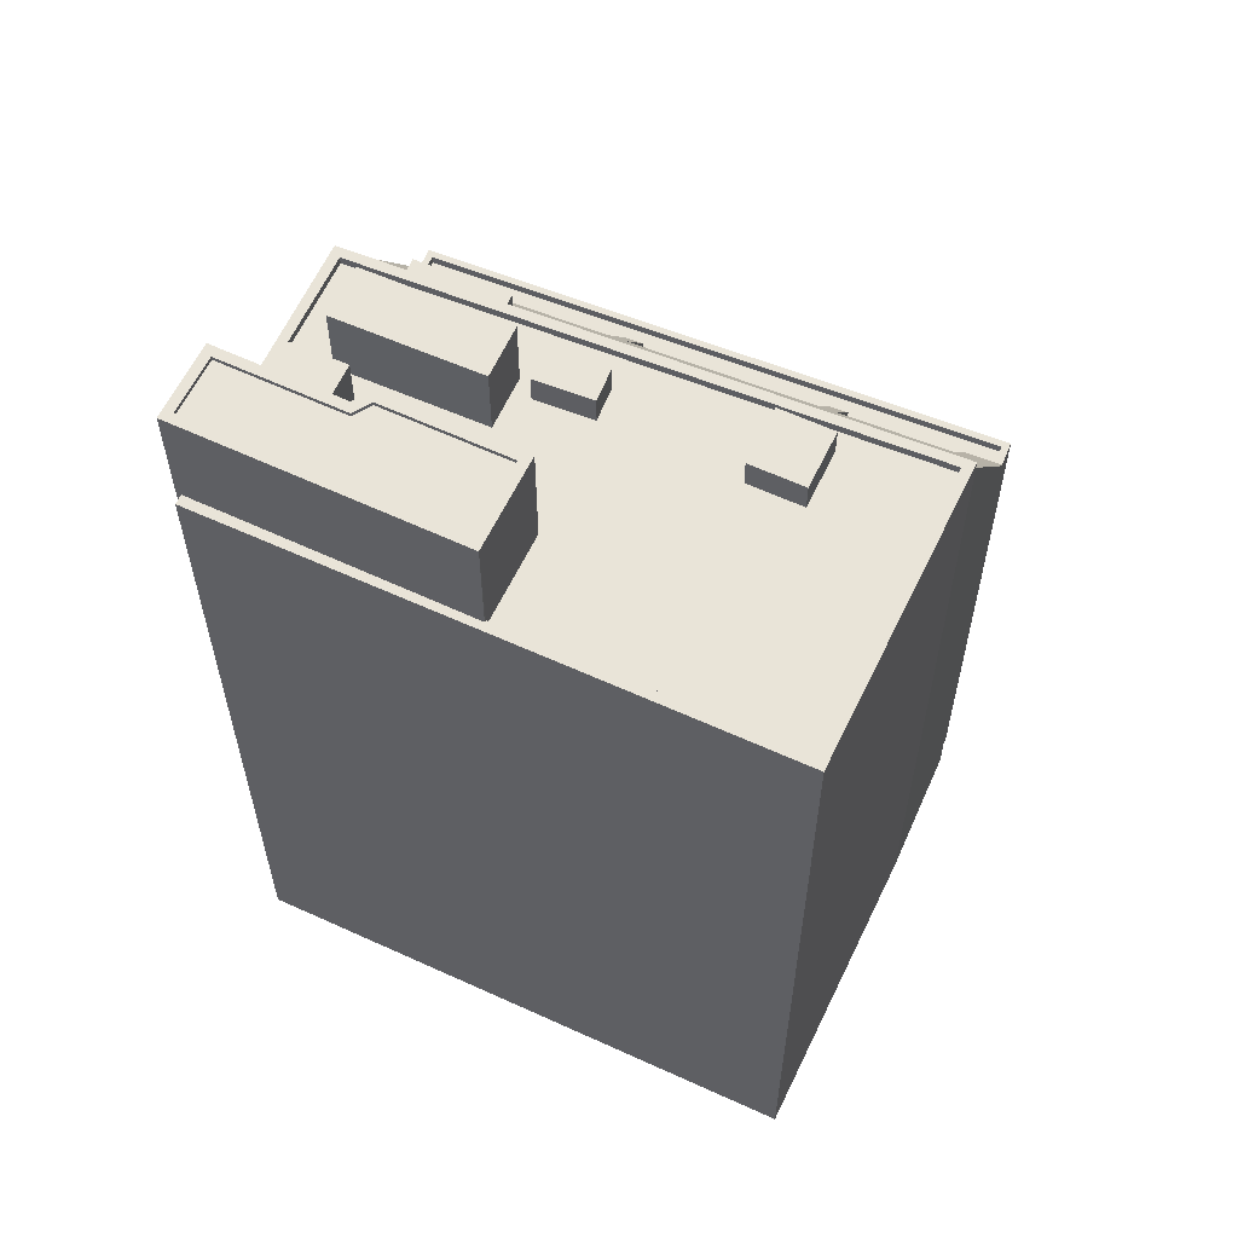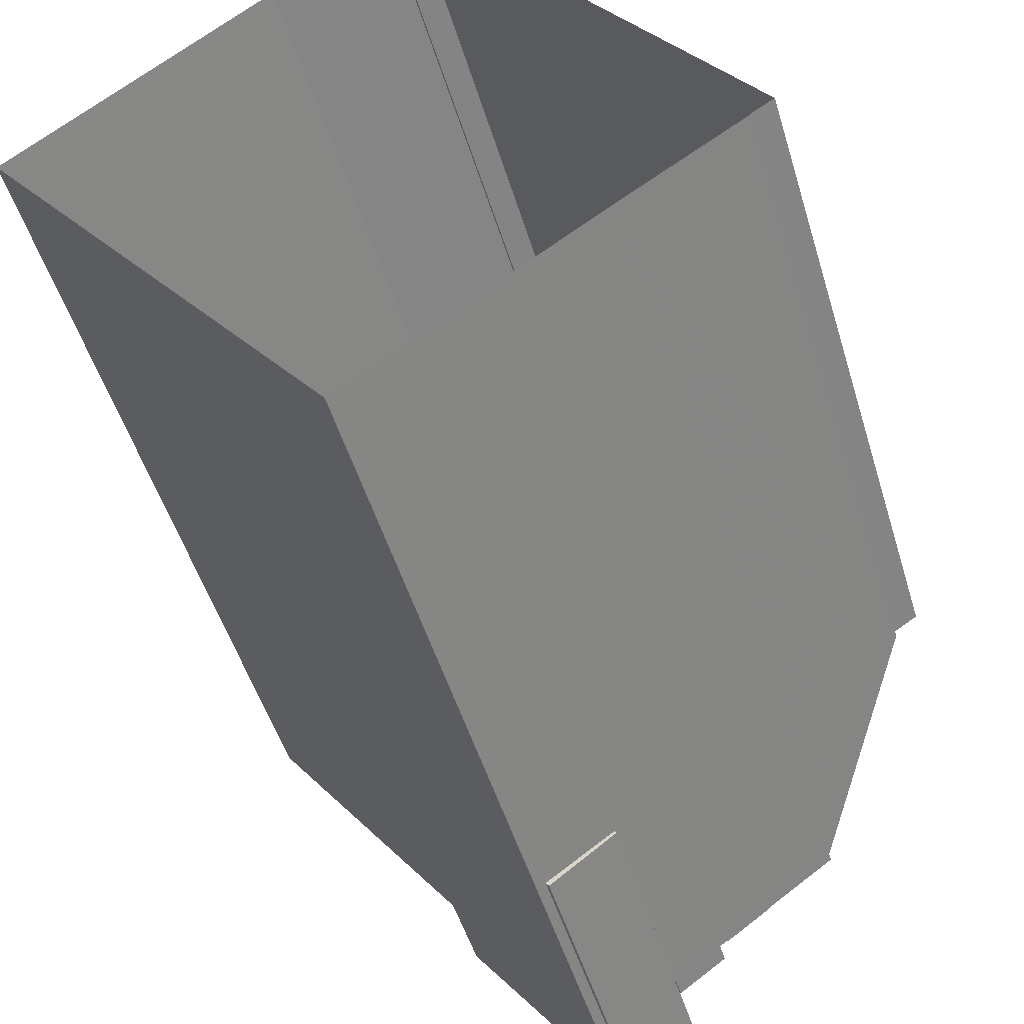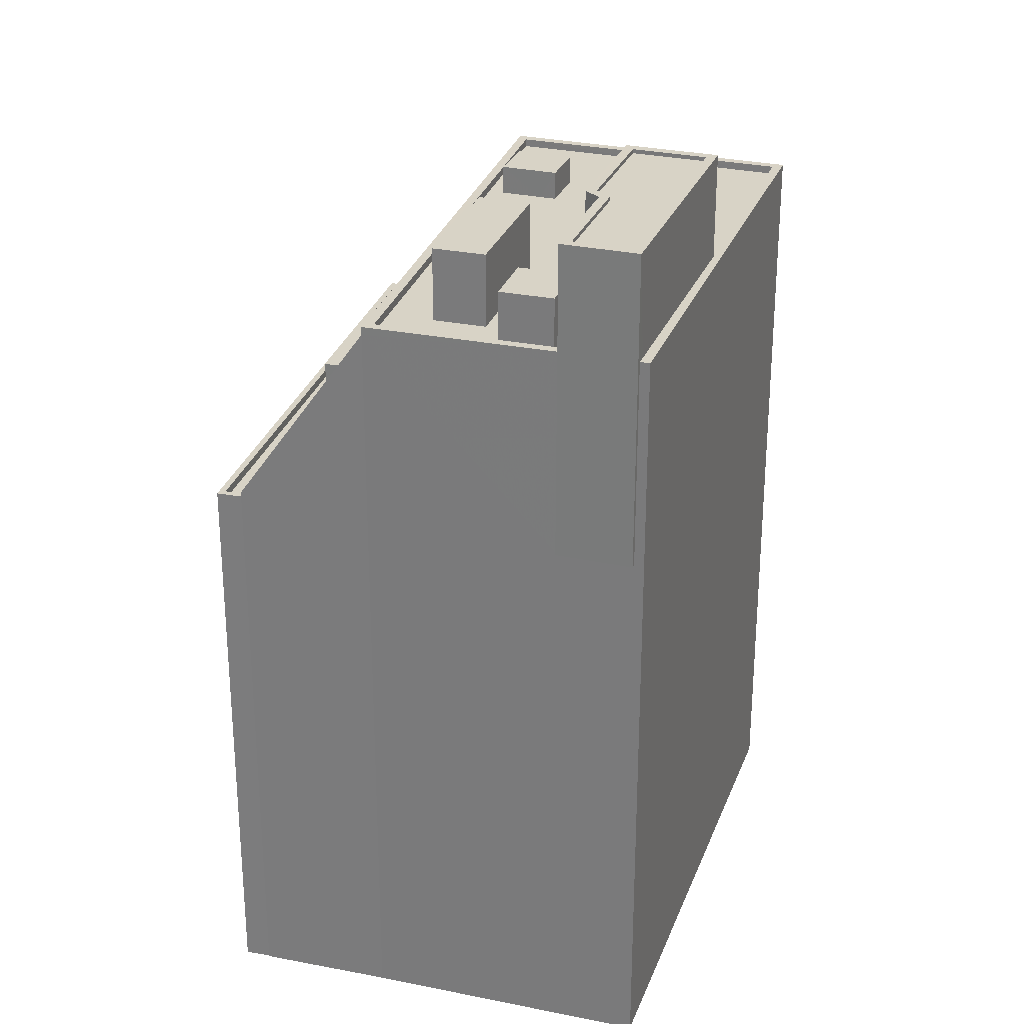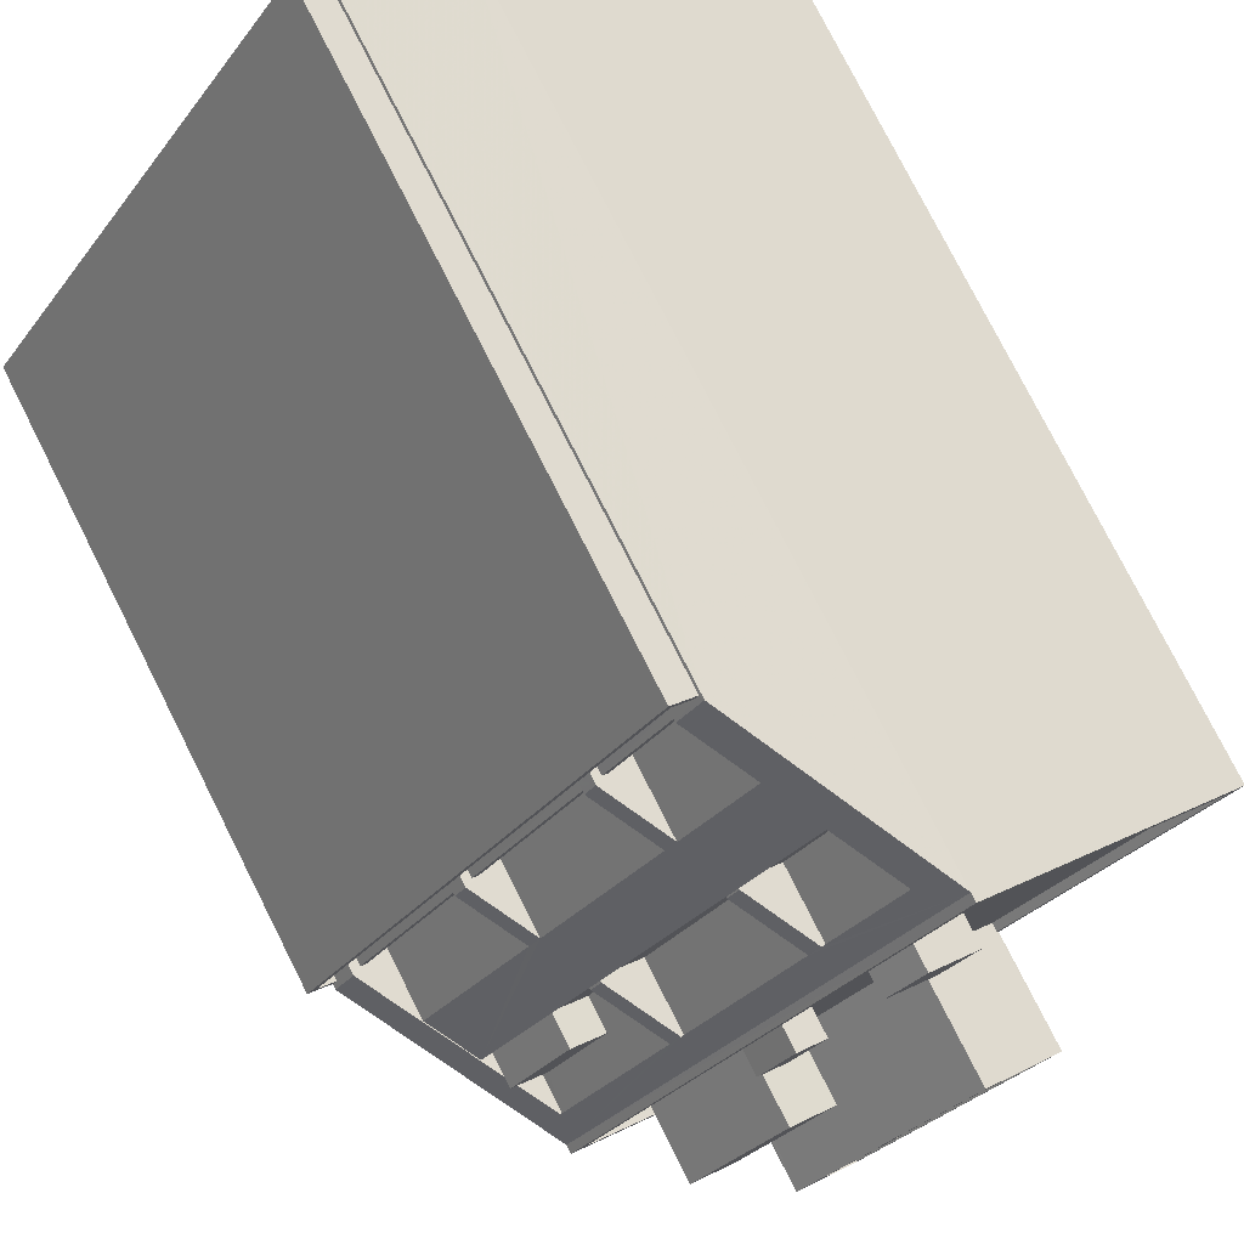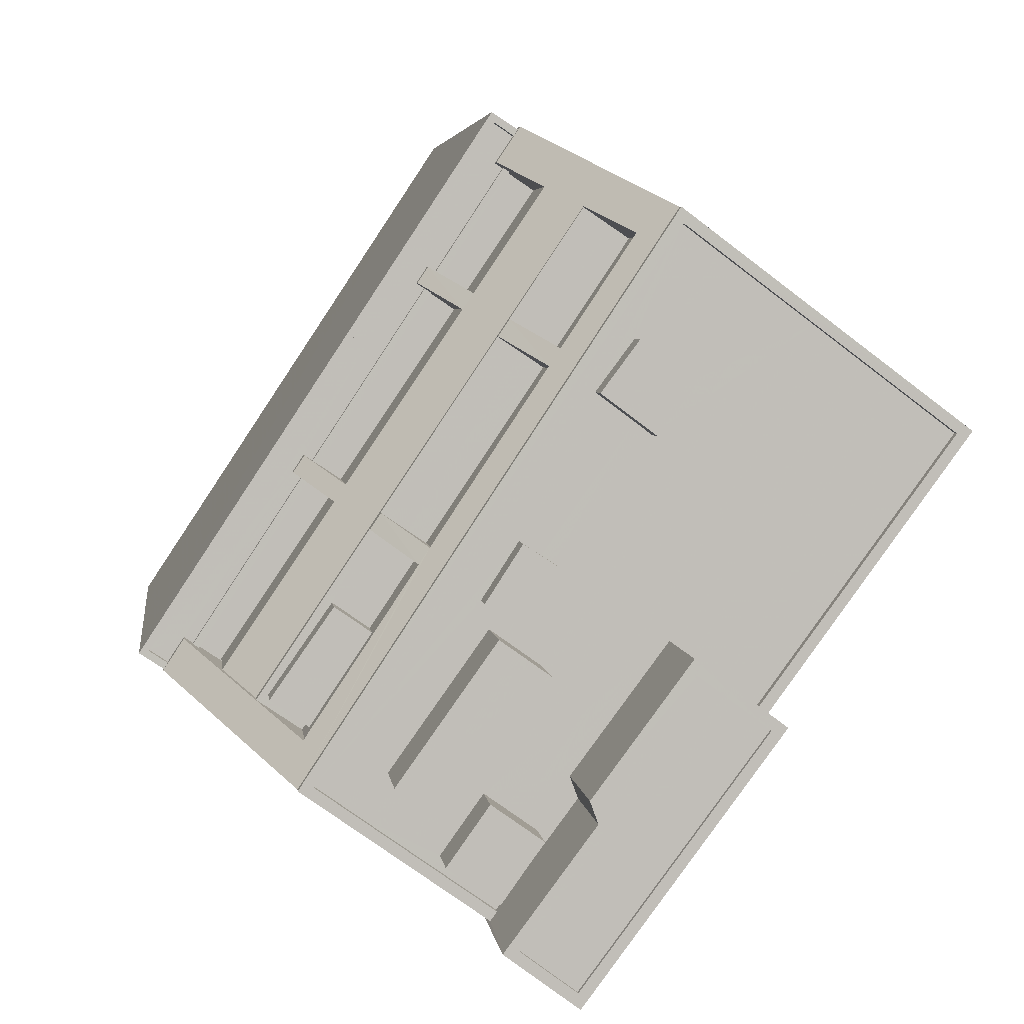
<metadata>
{"format":"obj","ext":"obj","renderer":"f3d","projection":"perspective","resolution":1024,"background":"white","views":[{"elev":60.5,"azim":78.8,"up":"+Z"},{"elev":-49.6,"azim":-163.5,"up":"+Y"},{"elev":28.0,"azim":-18.1,"up":"+Z"},{"elev":77.8,"azim":-26.8,"up":"+Y"},{"elev":4.3,"azim":-6.7,"up":"+Y"}]}
</metadata>
<code>
v -5776 -3.627e+04 2.722
v -5786 -3.629e+04 2.719
v -5794 -3.628e+04 2.721
v -5797 -3.628e+04 2.723
v -5797 -3.628e+04 2.723
v -5798 -3.628e+04 2.723
v -5788 -3.627e+04 2.726
v -5784 -3.627e+04 2.725
v -5787 -3.627e+04 2.726
v -5787 -3.627e+04 2.726
v -5789 -3.629e+04 20.38
v -5787 -3.629e+04 20.37
v -5789 -3.629e+04 20.38
v -5787 -3.629e+04 20.37
v -5787 -3.627e+04 26.09
v -5785 -3.627e+04 26.1
v -5787 -3.627e+04 26.09
v -5785 -3.627e+04 26.1
v -5790 -3.628e+04 26.09
v -5787 -3.627e+04 26.09
v -5790 -3.628e+04 26.09
v -5787 -3.627e+04 26.09
v -5793 -3.628e+04 26.09
v -5790 -3.628e+04 26.09
v -5793 -3.628e+04 26.09
v -5790 -3.628e+04 26.09
v -5785 -3.627e+04 24.02
v -5788 -3.627e+04 24.02
v -5787 -3.627e+04 24.02
v -5786 -3.627e+04 24.02
v -5787 -3.627e+04 24.02
v -5791 -3.628e+04 24.02
v -5790 -3.628e+04 24.02
v -5788 -3.627e+04 24.02
v -5793 -3.628e+04 24.02
v -5794 -3.628e+04 24.02
v -5795 -3.628e+04 24.02
v -5793 -3.628e+04 24.02
v -5792 -3.628e+04 24.02
v -5790 -3.628e+04 24.02
v -5792 -3.628e+04 24.02
v -5793 -3.628e+04 24.02
v -5788 -3.627e+04 20.35
v -5786 -3.627e+04 20.35
v -5786 -3.627e+04 20.35
v -5793 -3.628e+04 20.34
v -5796 -3.628e+04 20.34
v -5795 -3.628e+04 20.34
v -5792 -3.628e+04 20.34
v -5788 -3.627e+04 20.35
v -5795 -3.628e+04 20.34
v -5795 -3.628e+04 20.34
v -5788 -3.627e+04 20.35
v -5791 -3.628e+04 20.34
v -5791 -3.628e+04 20.34
v -5788 -3.627e+04 20.35
v -5792 -3.628e+04 20.34
v -5792 -3.628e+04 20.34
v -5789 -3.627e+04 20.35
v -5789 -3.627e+04 20.35
v -5787 -3.627e+04 20.35
v -5787 -3.627e+04 20.35
v -5793 -3.628e+04 20.34
v -5792 -3.628e+04 20.34
v -5789 -3.627e+04 20.35
v -5790 -3.627e+04 20.35
v -5794 -3.628e+04 25.03
v -5792 -3.628e+04 25.03
v -5793 -3.628e+04 25.03
v -5793 -3.628e+04 25.03
v -5793 -3.628e+04 20.76
v -5796 -3.628e+04 20.76
v -5796 -3.628e+04 20.76
v -5793 -3.628e+04 20.76
v -5787 -3.627e+04 20.76
v -5790 -3.627e+04 20.76
v -5789 -3.627e+04 20.76
v -5788 -3.627e+04 20.76
v -5797 -3.628e+04 20.51
v -5796 -3.628e+04 20.51
v -5793 -3.628e+04 20.51
v -5788 -3.627e+04 20.51
v -5787 -3.627e+04 20.51
v -5788 -3.627e+04 20.51
v -5788 -3.627e+04 20.51
v -5790 -3.627e+04 20.51
v -5797 -3.628e+04 20.51
v -5797 -3.628e+04 20.51
v -5793 -3.628e+04 20.51
v -5790 -3.627e+04 20.51
v -5793 -3.628e+04 20.51
v -5790 -3.627e+04 20.51
v -5790 -3.627e+04 20.51
v -5793 -3.628e+04 20.51
v -5797 -3.628e+04 20.76
v -5797 -3.628e+04 20.76
v -5797 -3.628e+04 20.76
v -5798 -3.628e+04 20.76
v -5788 -3.627e+04 20.76
v -5788 -3.627e+04 20.76
v -5787 -3.627e+04 20.76
v -5787 -3.627e+04 20.76
v -5790 -3.627e+04 20.76
v -5793 -3.628e+04 20.76
v -5793 -3.628e+04 20.76
v -5790 -3.627e+04 20.76
v -5790 -3.627e+04 20.92
v -5790 -3.627e+04 20.92
v -5789 -3.627e+04 22.73
v -5789 -3.627e+04 22.73
v -5787 -3.627e+04 20.92
v -5788 -3.627e+04 20.92
v -5787 -3.627e+04 22.76
v -5792 -3.628e+04 22.67
v -5792 -3.628e+04 22.67
v -5793 -3.628e+04 20.91
v -5793 -3.628e+04 20.91
v -5786 -3.627e+04 24.21
v -5784 -3.627e+04 26.77
v -5794 -3.628e+04 26.77
v -5797 -3.628e+04 20.91
v -5797 -3.628e+04 20.91
v -5795 -3.628e+04 22.62
v -5795 -3.628e+04 24.07
v -5791 -3.628e+04 24.18
v -5792 -3.628e+04 24.17
v -5788 -3.627e+04 24.22
v -5788 -3.627e+04 24.21
v -5794 -3.628e+04 27.02
v -5789 -3.629e+04 27.02
v -5793 -3.628e+04 27.02
v -5784 -3.627e+04 27.03
v -5784 -3.627e+04 27.03
v -5786 -3.629e+04 27.02
v -5776 -3.627e+04 27.02
v -5782 -3.628e+04 27.02
v -5787 -3.629e+04 27.02
v -5787 -3.629e+04 27.02
v -5789 -3.629e+04 27.02
v -5787 -3.629e+04 27.02
v -5786 -3.629e+04 27.02
v -5782 -3.628e+04 27.02
v -5776 -3.627e+04 27.02
v -5782 -3.627e+04 26.77
v -5784 -3.627e+04 26.78
v -5785 -3.627e+04 26.77
v -5784 -3.627e+04 26.77
v -5793 -3.628e+04 26.77
v -5786 -3.627e+04 26.77
v -5788 -3.628e+04 26.77
v -5789 -3.628e+04 26.77
v -5789 -3.628e+04 26.77
v -5792 -3.628e+04 26.77
v -5791 -3.628e+04 26.77
v -5787 -3.628e+04 26.77
v -5785 -3.627e+04 26.77
v -5788 -3.628e+04 26.77
v -5790 -3.628e+04 26.77
v -5783 -3.627e+04 26.77
v -5780 -3.627e+04 26.77
v -5790 -3.629e+04 26.77
v -5790 -3.629e+04 26.77
v -5787 -3.628e+04 26.77
v -5787 -3.628e+04 26.77
v -5789 -3.628e+04 26.77
v -5788 -3.628e+04 26.77
v -5784 -3.627e+04 26.77
v -5789 -3.629e+04 26.77
v -5789 -3.629e+04 26.77
v -5787 -3.629e+04 26.77
v -5786 -3.628e+04 26.77
v -5784 -3.628e+04 26.77
v -5782 -3.628e+04 26.77
v -5776 -3.627e+04 26.77
v -5787 -3.628e+04 26.77
v -5786 -3.629e+04 26.77
v -5787 -3.629e+04 26.77
v -5787 -3.629e+04 26.77
v -5786 -3.627e+04 27.69
v -5784 -3.627e+04 27.69
v -5783 -3.627e+04 27.69
v -5785 -3.627e+04 27.69
v -5789 -3.628e+04 28.38
v -5789 -3.629e+04 28.38
v -5787 -3.629e+04 28.38
v -5790 -3.629e+04 28.38
v -5788 -3.628e+04 27.67
v -5788 -3.628e+04 27.67
v -5787 -3.628e+04 27.67
v -5789 -3.628e+04 27.67
v -5791 -3.628e+04 29.07
v -5787 -3.628e+04 29.07
v -5789 -3.628e+04 29.07
v -5790 -3.628e+04 29.07
v -5788 -3.629e+04 30.25
v -5787 -3.629e+04 30.24
v -5786 -3.628e+04 30.25
v -5786 -3.628e+04 30.25
v -5782 -3.628e+04 30.25
v -5784 -3.628e+04 30.25
v -5786 -3.628e+04 30.38
v -5784 -3.628e+04 30.38
v -5787 -3.628e+04 30.38
v -5786 -3.628e+04 30.38
v -5786 -3.628e+04 30.38
v -5784 -3.628e+04 30.38
v -5782 -3.628e+04 30.38
v -5782 -3.628e+04 30.38
v -5787 -3.629e+04 30.37
v -5788 -3.629e+04 30.38
v -5789 -3.629e+04 30.38
v -5787 -3.629e+04 30.37
f 1 2 3
f 3 4 5
f 6 7 5
f 8 1 3
f 9 10 8
f 7 9 5
f 5 8 3
f 5 9 8
f 11 12 13
f 11 14 12
f 15 16 17
f 15 18 16
f 19 20 21
f 19 22 20
f 23 24 25
f 23 26 24
f 27 28 29
f 27 30 28
f 31 32 33
f 31 34 32
f 35 36 37
f 37 38 39
f 38 40 39
f 41 40 38
f 35 42 36
f 36 38 37
f 43 44 45
f 46 47 48
f 49 46 48
f 43 50 44
f 47 51 48
f 52 53 45
f 54 55 56
f 57 52 51
f 48 51 52
f 52 57 58
f 53 43 45
f 54 56 53
f 52 58 54
f 52 54 53
f 59 60 61
f 62 59 61
f 63 64 65
f 66 63 65
f 67 68 69
f 67 70 68
f 71 72 73
f 71 74 72
f 75 76 77
f 75 78 76
f 79 80 81
f 82 83 84
f 85 82 86
f 87 79 88
f 84 88 89
f 90 85 86
f 91 92 89
f 92 93 89
f 94 79 81
f 93 86 84
f 89 88 94
f 86 82 84
f 79 94 88
f 93 84 89
f 95 96 97
f 98 95 97
f 98 97 99
f 100 101 102
f 100 102 99
f 97 100 99
f 103 104 105
f 103 106 104
f 107 108 109
f 110 107 109
f 111 112 113
f 114 115 116
f 117 114 116
f 110 118 113
f 119 111 118
f 118 109 115
f 19 120 119
f 121 23 122
f 120 23 121
f 123 124 114
f 26 23 120
f 26 125 126
f 118 115 124
f 26 19 125
f 22 127 128
f 22 19 119
f 119 118 18
f 22 15 127
f 119 18 15
f 109 118 110
f 111 113 118
f 124 115 114
f 19 26 120
f 22 119 15
f 129 130 131
f 129 132 133
f 134 135 136
f 134 137 138
f 132 135 133
f 130 139 131
f 138 137 140
f 137 134 141
f 142 136 143
f 141 134 136
f 129 131 132
f 143 135 132
f 136 135 143
f 144 145 146
f 147 144 146
f 145 148 149
f 150 151 152
f 148 153 154
f 155 156 157
f 157 156 149
f 154 152 151
f 145 149 146
f 151 157 148
f 148 157 149
f 154 151 148
f 154 153 158
f 144 159 160
f 153 161 162
f 156 155 163
f 159 144 147
f 164 165 160
f 152 164 166
f 150 152 166
f 156 163 167
f 167 160 159
f 158 162 165
f 158 165 164
f 163 166 164
f 158 153 162
f 167 164 160
f 163 164 167
f 168 169 161
f 161 169 162
f 170 168 171
f 172 173 174
f 165 172 160
f 170 171 175
f 172 174 160
f 169 168 170
f 170 175 165
f 165 175 172
f 176 177 178
f 179 180 181
f 182 179 181
f 183 184 185
f 183 186 184
f 187 188 189
f 187 190 188
f 191 192 193
f 191 194 192
f 195 196 197
f 198 197 199
f 198 199 200
f 197 196 199
f 201 202 203
f 204 201 205
f 202 206 203
f 205 201 203
f 207 206 208
f 208 209 207
f 209 210 211
f 211 210 205
f 208 206 202
f 205 210 204
f 209 208 212
f 209 212 210
f 44 28 30
f 44 50 28
f 56 32 34
f 56 55 32
f 57 37 39
f 57 51 37
f 68 38 69
f 68 41 38
f 70 67 36
f 42 70 36
f 38 36 67
f 69 38 67
f 46 71 73
f 47 46 73
f 62 75 77
f 59 62 77
f 96 88 97
f 96 87 88
f 97 88 84
f 100 97 84
f 101 100 84
f 83 101 84
f 92 91 104
f 106 92 104
f 85 90 76
f 78 85 76
f 81 80 72
f 74 81 72
f 7 98 99
f 7 6 98
f 102 7 99
f 102 9 7
f 95 98 6
f 5 95 6
f 66 103 105
f 63 66 105
f 96 122 79
f 122 96 121
f 121 95 4
f 87 96 79
f 4 95 5
f 96 95 121
f 3 120 121
f 4 3 121
f 83 82 101
f 9 102 10
f 82 112 101
f 10 102 111
f 101 112 111
f 102 101 111
f 8 111 119
f 8 10 111
f 107 93 108
f 107 86 93
f 116 94 117
f 116 89 94
f 8 119 1
f 1 119 135
f 119 133 135
f 1 134 2
f 1 135 134
f 14 134 138
f 134 14 2
f 3 2 11
f 120 3 11
f 130 129 120
f 130 120 11
f 11 2 14
f 120 129 133
f 119 120 133
f 145 131 148
f 145 132 131
f 174 143 160
f 144 160 132
f 144 132 145
f 160 143 132
f 142 143 174
f 173 142 174
f 131 139 161
f 148 131 153
f 139 168 161
f 131 161 153
f 176 178 137
f 141 176 137
f 140 137 178
f 177 140 178
f 159 180 167
f 159 181 180
f 149 156 179
f 156 167 180
f 179 156 180
f 179 182 146
f 149 179 146
f 159 147 181
f 147 146 182
f 147 182 181
f 165 183 185
f 170 165 185
f 170 184 169
f 170 185 184
f 162 184 186
f 162 169 184
f 186 183 165
f 162 186 165
f 163 155 189
f 155 157 187
f 155 187 189
f 163 188 166
f 163 189 188
f 151 150 190
f 150 166 188
f 190 150 188
f 190 187 157
f 151 190 157
f 152 193 192
f 164 152 192
f 194 164 192
f 194 158 164
f 154 158 194
f 191 154 194
f 152 154 191
f 193 152 191
f 209 211 13
f 12 209 13
f 212 196 195
f 210 212 195
f 204 195 197
f 204 210 195
f 204 197 198
f 201 204 198
f 201 198 200
f 202 201 200
f 208 200 199
f 208 202 200
f 212 199 196
f 212 208 199
f 11 13 130
f 13 211 130
f 168 139 171
f 171 139 205
f 139 211 205
f 130 211 139
f 205 203 175
f 171 205 175
f 203 206 172
f 175 203 172
f 207 142 206
f 206 142 172
f 207 136 142
f 172 142 173
f 14 138 12
f 136 207 141
f 140 176 141
f 177 176 140
f 12 138 209
f 141 207 209
f 138 140 209
f 140 141 209
f 61 110 113
f 61 60 110
f 77 60 59
f 110 60 77
f 110 77 107
f 76 90 86
f 76 86 107
f 77 76 107
f 66 65 103
f 65 109 103
f 92 106 93
f 93 106 108
f 103 109 108
f 106 103 108
f 65 115 109
f 65 64 115
f 105 64 63
f 115 64 105
f 115 105 116
f 104 91 89
f 104 89 116
f 105 104 116
f 46 49 71
f 49 114 71
f 81 74 94
f 94 74 117
f 71 114 117
f 74 71 117
f 49 123 114
f 49 48 123
f 52 124 123
f 48 52 123
f 45 118 124
f 52 45 124
f 44 30 45
f 45 30 118
f 18 118 27
f 18 27 16
f 118 30 27
f 27 29 17
f 16 27 17
f 50 43 28
f 43 127 28
f 28 127 29
f 29 15 17
f 29 127 15
f 43 128 127
f 43 53 128
f 56 34 53
f 53 34 128
f 22 128 31
f 22 31 20
f 128 34 31
f 31 33 21
f 20 31 21
f 55 54 32
f 54 125 32
f 32 125 33
f 33 19 21
f 33 125 19
f 54 126 125
f 54 58 126
f 57 39 58
f 58 39 126
f 26 126 40
f 26 40 24
f 126 39 40
f 42 35 70
f 40 41 68
f 68 70 25
f 24 40 68
f 70 35 25
f 24 68 25
f 80 79 72
f 47 73 51
f 79 122 72
f 37 122 23
f 72 122 73
f 51 73 37
f 35 37 23
f 35 23 25
f 73 122 37
f 62 61 75
f 61 113 75
f 85 78 82
f 82 78 112
f 75 113 112
f 78 75 112

</code>
